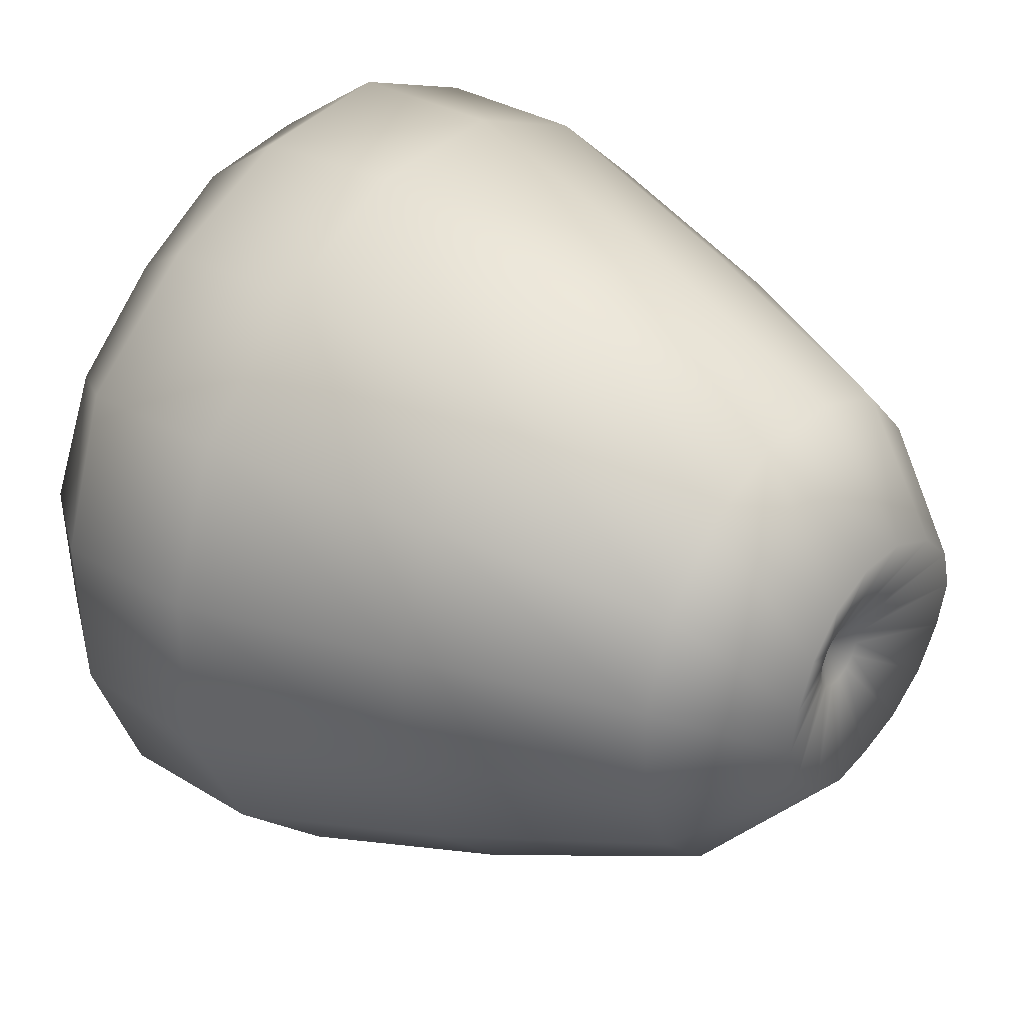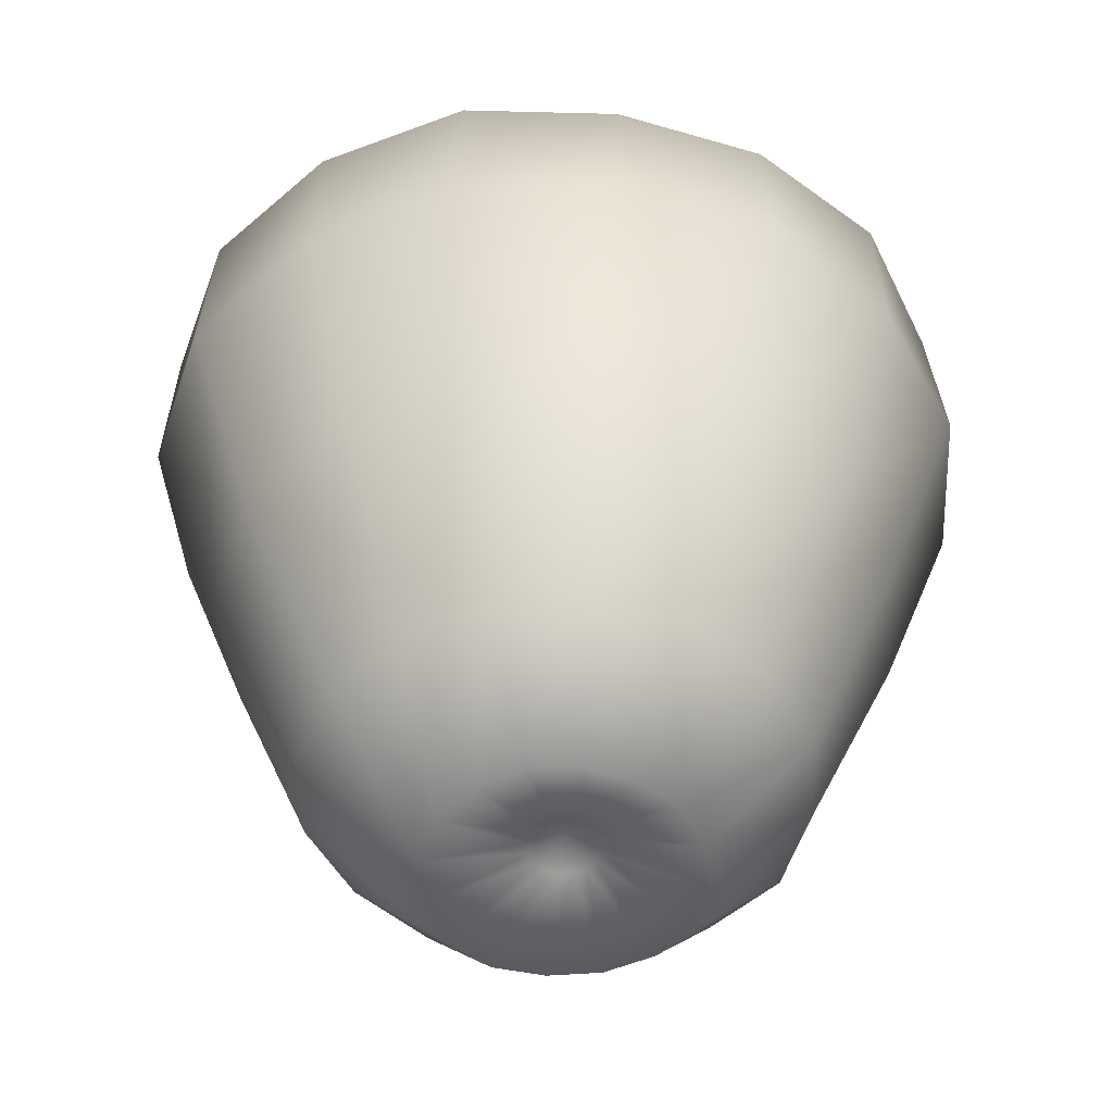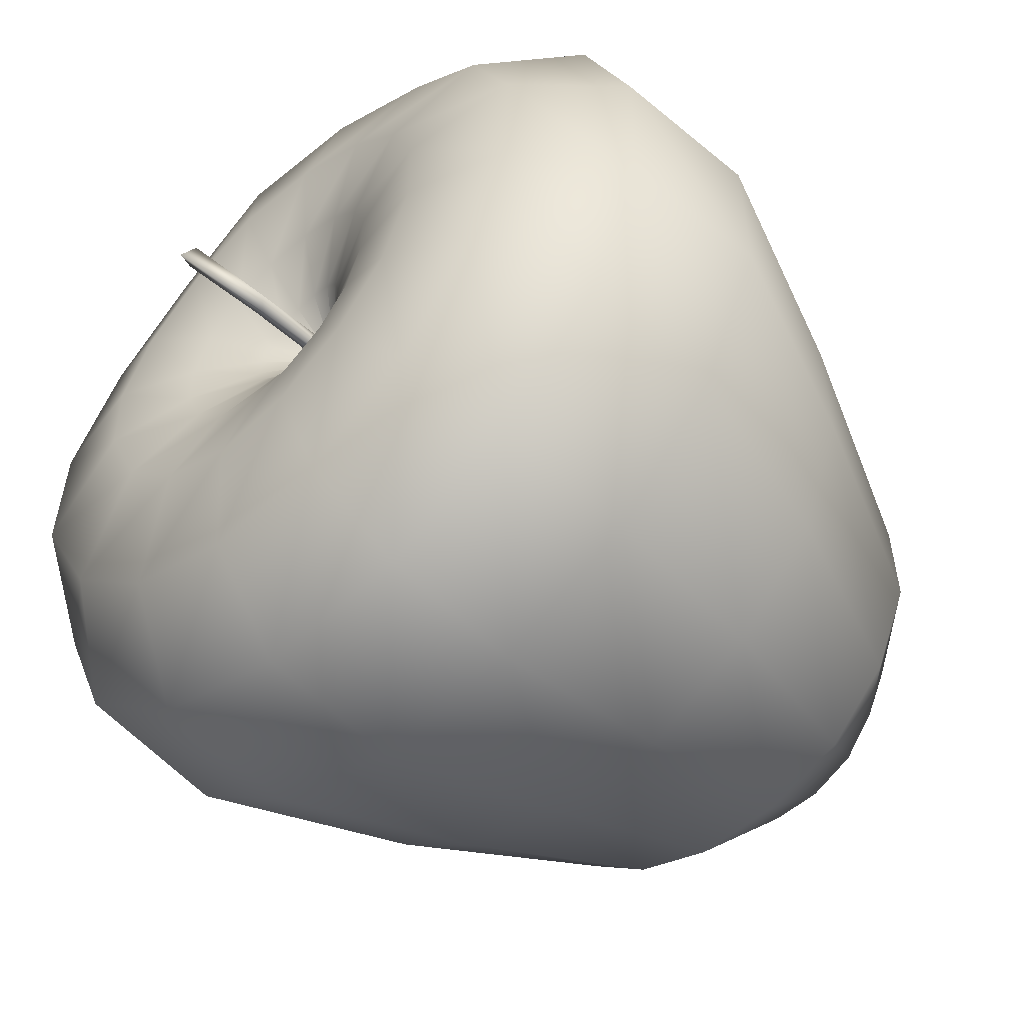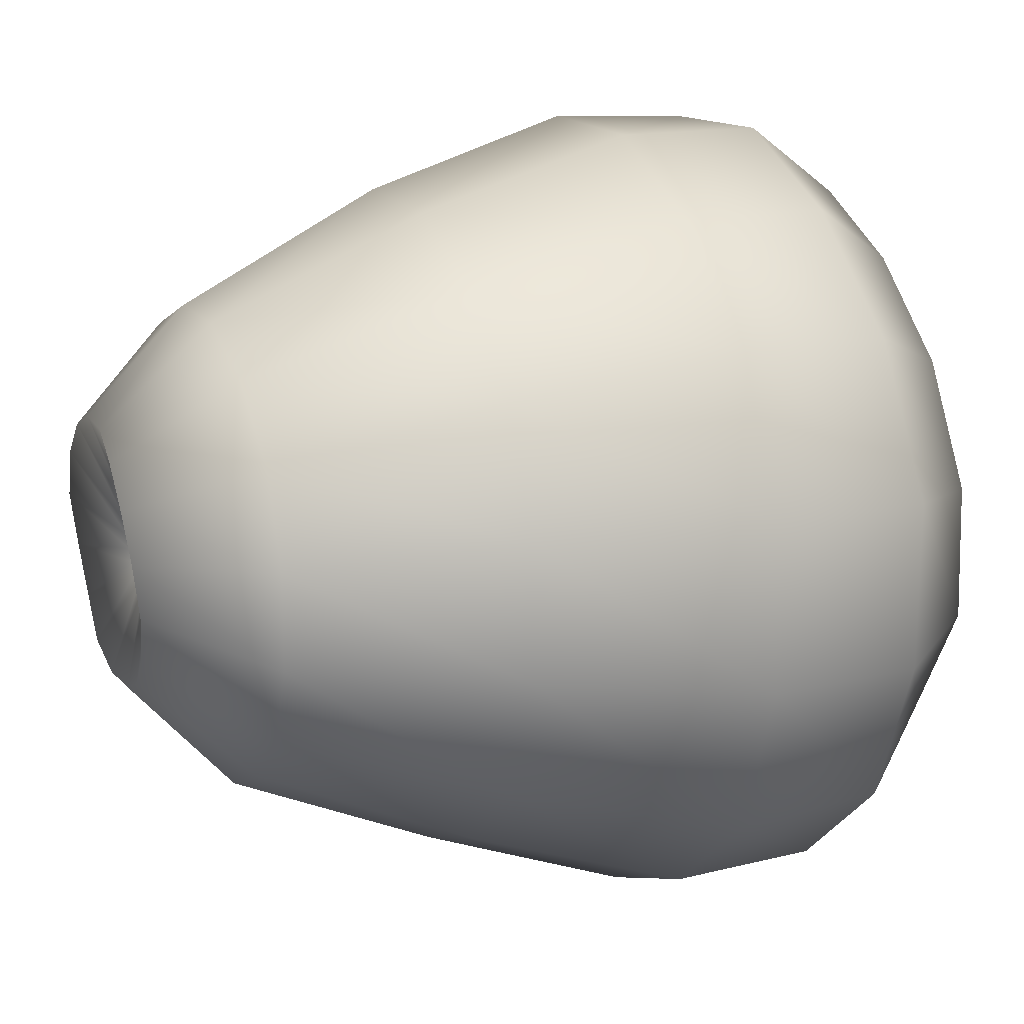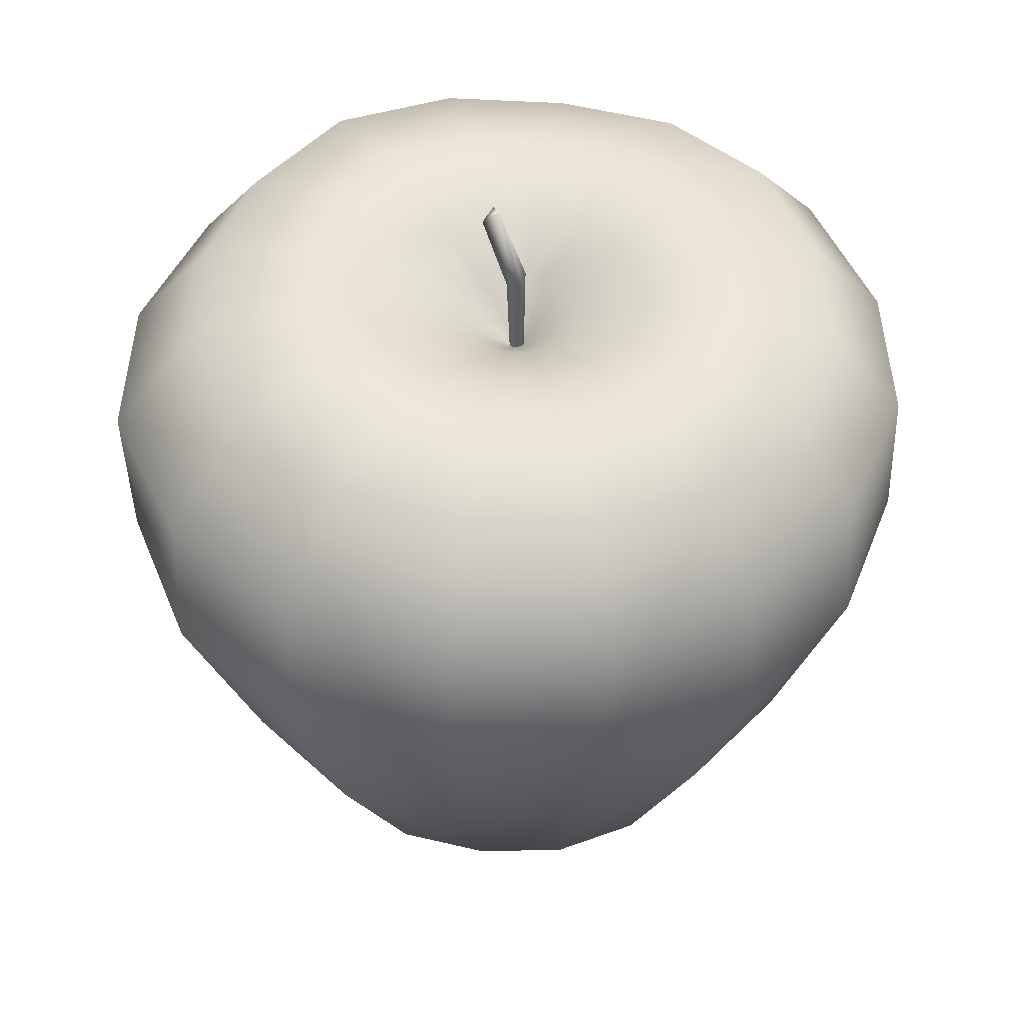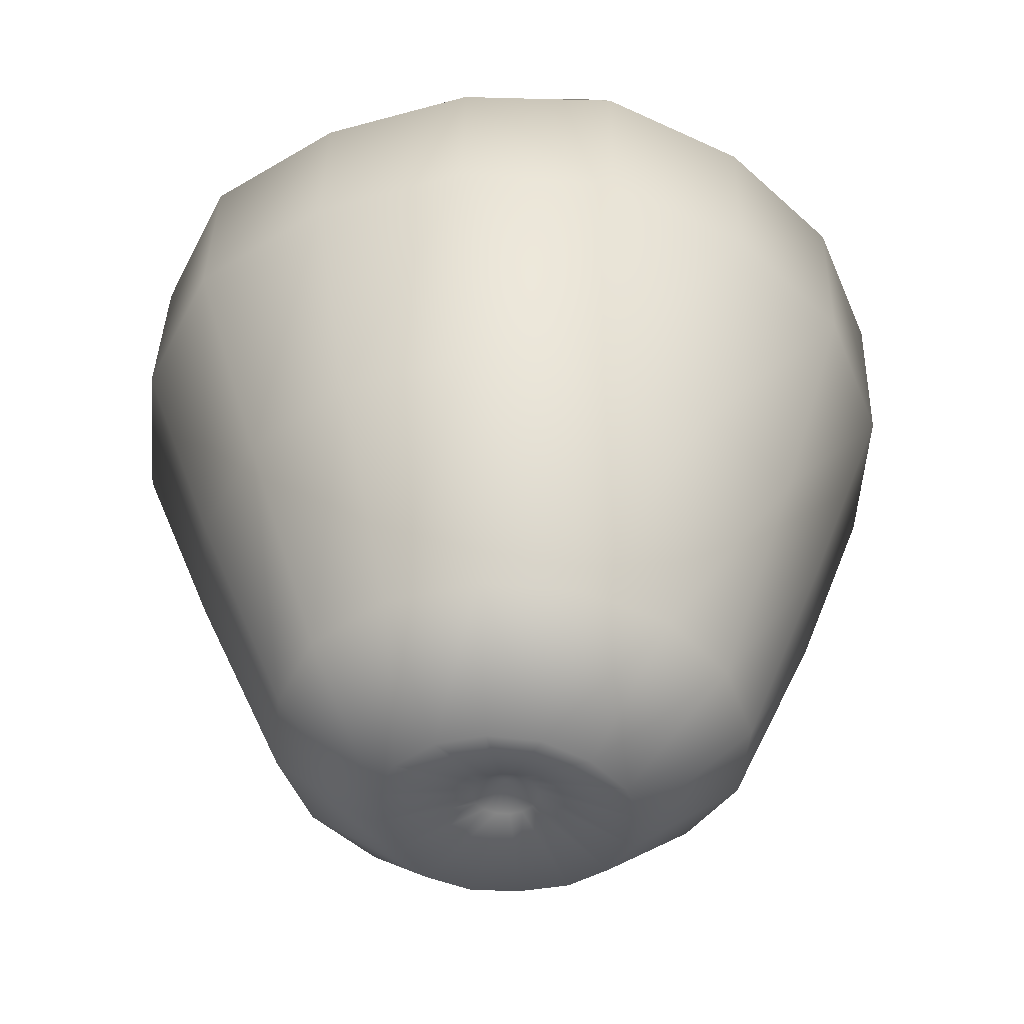
<metadata>
{"format":"obj","ext":"obj","renderer":"f3d","projection":"perspective","resolution":1024,"background":"white","views":[{"elev":34.9,"azim":126.7,"up":"+Y"},{"elev":-48.5,"azim":3.1,"up":"+Z"},{"elev":-54.2,"azim":45.1,"up":"+Y"},{"elev":15.6,"azim":-113.6,"up":"+Y"},{"elev":48.8,"azim":-24.5,"up":"+Z"},{"elev":-44.6,"azim":175.1,"up":"+Z"}]}
</metadata>
<code>
o AppleA3
v -0.000445 0.000444 0.03097
v 0.00134 0.002415 0.03098
v 0.001275 -0.000262 0.03097
v -0.000952 0.0005 0.04528
v 0.000835 0.001974 0.04541
v 0.001783 0.000275 0.04652
v 0.000514 -0.00091 0.04518
v -0.001068 0.004464 0.05619
v -0.001703 0.001244 0.05799
v -0.003231 0.0033 0.05527
v 0.00082 0.001323 0.03264
v 0.006342 0.02907 0.04545
v 0.009231 0.04366 0.04201
v 0.01117 0.05336 0.02906
v 0.01149 0.05434 0.009734
v 0.01007 0.04589 -0.01878
v 0.006867 0.03254 -0.04728
v 0.004813 0.01909 -0.06152
v 0.001771 0.005399 -0.0567
v 0.000998 0.001217 0.03268
v 0.0167 0.02481 0.04492
v 0.02456 0.03663 0.04109
v 0.03038 0.04535 0.02903
v 0.03095 0.04609 0.009734
v 0.02616 0.03866 -0.01855
v 0.01879 0.02784 -0.04717
v 0.01141 0.0165 -0.06132
v 0.0034 0.004747 -0.0567
v 0.001109 0.001057 0.03273
v 0.02461 0.01684 0.04504
v 0.0368 0.02503 0.04182
v 0.04639 0.03149 0.02988
v 0.04725 0.03214 0.009732
v 0.03816 0.02618 -0.01846
v 0.02805 0.01911 -0.04745
v 0.01633 0.01152 -0.06124
v 0.004644 0.003515 -0.05667
v 0.001148 0.000878 0.03278
v 0.02887 0.006442 0.0454
v 0.04349 0.009365 0.04216
v 0.05397 0.01149 0.02957
v 0.05502 0.01182 0.009733
v 0.04466 0.009982 -0.01852
v 0.03226 0.006856 -0.0472
v 0.0188 0.004877 -0.06097
v 0.005323 0.001878 -0.05659
v 0.001123 0.00071 0.03281
v 0.02887 -0.004802 0.04529
v 0.04317 -0.007666 0.0417
v 0.05336 -0.009709 0.02926
v 0.05525 -0.01004 0.009732
v 0.0446 -0.007767 -0.0186
v 0.03223 -0.006315 -0.04749
v 0.01841 -0.002322 -0.06012
v 0.005328 7e-05 -0.05649
v 0.00105 0.000566 0.03283
v 0.0246 -0.0152 0.04505
v 0.03681 -0.02341 0.0419
v 0.04546 -0.02927 0.02936
v 0.04607 -0.02972 0.009733
v 0.03802 -0.02433 -0.0187
v 0.02685 -0.01838 -0.04734
v 0.01551 -0.008901 -0.05978
v 0.004639 -0.001636 -0.05639
v 0.000938 0.000455 0.03283
v 0.01669 -0.02318 0.04486
v 0.02458 -0.03506 0.04121
v 0.03012 -0.04348 0.0289
v 0.03084 -0.04468 0.009734
v 0.0255 -0.03682 -0.01868
v 0.01758 -0.02734 -0.04715
v 0.01054 -0.01397 -0.06008
v 0.003351 -0.002967 -0.05632
v 0.000795 0.000383 0.03281
v 0.006345 -0.0275 0.04467
v 0.009037 -0.04118 0.04071
v 0.01095 -0.05107 0.0287
v 0.01122 -0.05269 0.009734
v 0.009357 -0.04379 -0.01875
v 0.005743 -0.03151 -0.04662
v 0.00407 -0.01668 -0.05991
v 0.00166 -0.003706 -0.05627
v 0.000629 0.000363 0.03279
v -0.004866 -0.02751 0.04461
v -0.007661 -0.04158 0.04132
v -0.009825 -0.05235 0.02939
v -0.01004 -0.05325 0.009733
v -0.008095 -0.04306 -0.01853
v -0.006518 -0.03117 -0.04636
v -0.002851 -0.01667 -0.05965
v -0.000169 -0.003733 -0.05625
v 0.000458 0.000406 0.03275
v -0.0152 -0.02317 0.04499
v -0.02329 -0.03532 0.04166
v -0.02972 -0.04497 0.02984
v -0.03015 -0.04559 0.009732
v -0.02449 -0.03702 -0.01875
v -0.01769 -0.02636 -0.04625
v -0.009265 -0.01412 -0.06014
v -0.001847 -0.003043 -0.05627
v 0.000713 0.00079 0.03221
v 0.000307 0.000518 0.03271
v -0.02305 -0.01516 0.04592
v -0.03583 -0.02374 0.04275
v -0.04598 -0.03057 0.03058
v -0.04727 -0.03145 0.00973
v -0.03859 -0.02563 -0.01933
v -0.02697 -0.01823 -0.04687
v -0.01424 -0.009269 -0.06076
v -0.003107 -0.001747 -0.05632
v 0.000206 0.000689 0.03267
v -0.02722 -0.004771 0.04713
v -0.04338 -0.008008 0.04425
v -0.05447 -0.01025 0.03064
v -0.05551 -0.0105 0.00973
v -0.04505 -0.008464 -0.01916
v -0.03266 -0.006849 -0.04757
v -0.01699 -0.002822 -0.06136
v -0.003753 -5.9e-05 -0.05641
v 0.000182 0.000897 0.03264
v -0.02721 0.006408 0.04733
v -0.04322 0.009597 0.04401
v -0.05472 0.01185 0.03077
v -0.05441 0.01173 0.009732
v -0.04399 0.00956 -0.01885
v -0.03272 0.006063 -0.04762
v -0.0171 0.004275 -0.06223
v -0.003695 0.001751 -0.0565
v 0.000249 0.001103 0.03261
v -0.02298 0.01675 0.04686
v -0.03605 0.0255 0.04315
v -0.04499 0.03145 0.02995
v -0.04499 0.03137 0.009733
v -0.03701 0.02591 -0.01878
v -0.02757 0.01792 -0.04746
v -0.01437 0.01095 -0.06268
v -0.002959 0.00341 -0.05659
v 0.0004 0.001264 0.03261
v -0.01513 0.0247 0.0464
v -0.02362 0.03744 0.04257
v -0.02922 0.04578 0.02937
v -0.02914 0.0456 0.009734
v -0.02385 0.03764 -0.01847
v -0.01857 0.02743 -0.04771
v -0.009193 0.01612 -0.06252
v -0.001664 0.004679 -0.05665
v 0.000605 0.001342 0.03261
v -0.00483 0.02901 0.0462
v -0.007873 0.04435 0.04305
v -0.009828 0.05417 0.02952
v -0.009787 0.05424 0.009734
v -0.007865 0.04526 -0.0187
v -0.006291 0.03251 -0.04756
v -0.002423 0.01893 -0.06184
v -5e-06 0.005376 -0.05669
v 0.000801 0.000899 -0.05409
v 0.004156 0.01807 0.04247
v 0.01046 0.01543 0.04251
v 0.01518 0.01051 0.04287
v 0.01766 0.004197 0.04321
v 0.01765 -0.002565 0.04324
v 0.01513 -0.008849 0.04305
v 0.01037 -0.01368 0.04294
v 0.004126 -0.01631 0.04285
v -0.002663 -0.01636 0.04273
v -0.008909 -0.0137 0.04289
v -0.01357 -0.008794 0.04335
v -0.01604 -0.002543 0.04362
v -0.01605 0.004166 0.0436
v -0.01356 0.01041 0.04337
v -0.008867 0.01526 0.04309
v -0.002655 0.01797 0.04276
v 0.002366 0.009072 0.03838
v 0.005322 0.00771 0.03859
v 0.007444 0.005313 0.0389
v 0.00849 0.002356 0.03916
v 0.008419 -0.000732 0.03928
v 0.007248 -0.003573 0.03928
v 0.0051 -0.005772 0.03923
v 0.00227 -0.006994 0.03916
v -0.000826 -0.00704 0.03909
v -0.003715 -0.005878 0.03903
v -0.005948 -0.003681 0.03897
v -0.007196 -0.000783 0.03889
v -0.007275 0.0024 0.03876
v -0.006138 0.00541 0.0386
v -0.00391 0.007776 0.03845
v -0.000911 0.009087 0.03835
f 10 8 5
f 7 3 6
f 6 8 9
f 5 2 4
f 5 4 10
f 10 9 8
f 4 1 7
f 5 8 6
f 2 1 4
f 2 5 6
f 3 2 6
f 7 1 3
f 4 7 9
f 9 7 6
f 10 4 9
f 36 27 26 35
f 147 11 173 188
f 40 31 30 39
f 34 25 24 33
f 43 34 33 42
f 35 26 25 34
f 27 18 17 26
f 23 14 13 22
f 24 15 14 23
f 11 20 174 173
f 25 16 15 24
f 22 13 12 21
f 26 17 16 25
f 14 15 151 150
f 15 16 152 151
f 18 27 28 19
f 158 159 30 21
f 16 17 153 152
f 41 32 31 40
f 42 33 32 41
f 20 29 175 174
f 52 43 42 51
f 101 38 29
f 156 37 46
f 49 40 39 48
f 27 36 37 28
f 45 36 35 44
f 50 41 40 49
f 51 42 41 50
f 44 35 34 43
f 29 38 176 175
f 61 52 51 60
f 101 47 38
f 36 45 46 37
f 156 46 55
f 58 49 48 57
f 54 45 44 53
f 59 50 49 58
f 60 51 50 59
f 53 44 43 52
f 70 61 60 69
f 38 47 177 176
f 101 56 47
f 45 54 55 46
f 156 55 64
f 67 58 57 66
f 63 54 53 62
f 68 59 58 67
f 69 60 59 68
f 62 53 52 61
f 79 70 69 78
f 47 56 178 177
f 101 65 56
f 156 64 73
f 72 63 62 71
f 77 68 67 76
f 78 69 68 77
f 71 62 61 70
f 76 67 66 75
f 54 63 64 55
f 56 65 179 178
f 88 79 78 87
f 101 74 65
f 85 76 75 84
f 81 72 71 80
f 86 77 76 85
f 87 78 77 86
f 80 71 70 79
f 63 72 73 64
f 156 73 82
f 97 88 87 96
f 101 83 74
f 65 74 180 179
f 94 85 84 93
f 95 86 85 94
f 96 87 86 95
f 89 80 79 88
f 90 81 80 89
f 156 82 91
f 72 81 82 73
f 101 92 83
f 74 83 181 180
f 107 97 96 106
f 104 94 93 103
f 105 95 94 104
f 98 89 88 97
f 99 90 89 98
f 106 96 95 105
f 81 90 91 82
f 156 91 100
f 101 102 92
f 83 92 182 181
f 116 107 106 115
f 109 99 98 108
f 114 105 104 113
f 108 98 97 107
f 115 106 105 114
f 90 99 100 91
f 156 100 110
f 113 104 103 112
f 101 111 102
f 92 102 183 182
f 125 116 115 124
f 118 109 108 117
f 123 114 113 122
f 124 115 114 123
f 117 108 107 116
f 99 109 110 100
f 156 110 119
f 167 168 112 103
f 122 113 112 121
f 102 111 184 183
f 134 125 124 133
f 101 120 111
f 127 118 117 126
f 132 123 122 131
f 133 124 123 132
f 126 117 116 125
f 109 118 119 110
f 156 119 128
f 168 169 121 112
f 131 122 121 130
f 111 120 185 184
f 143 134 133 142
f 101 129 120
f 136 127 126 135
f 141 132 131 140
f 135 126 125 134
f 118 127 128 119
f 156 128 137
f 140 131 130 139
f 142 133 132 141
f 120 129 186 185
f 152 143 142 151
f 101 138 129
f 144 135 134 143
f 32 23 22 31
f 127 136 137 128
f 156 137 146
f 149 140 139 148
f 151 142 141 150
f 145 136 135 144
f 150 141 140 149
f 129 138 187 186
f 101 147 138
f 12 13 149 148
f 156 146 155
f 136 145 146 137
f 154 145 144 153
f 153 144 143 152
f 138 147 188 187
f 156 155 19
f 101 20 11
f 145 154 155 146
f 31 22 21 30
f 172 157 12 148
f 154 18 19 155
f 157 158 21 12
f 188 173 157 172
f 187 188 172 171
f 186 187 171 170
f 185 186 170 169
f 184 185 169 168
f 183 184 168 167
f 182 183 167 166
f 181 182 166 165
f 180 181 165 164
f 179 180 164 163
f 178 179 163 162
f 177 178 162 161
f 176 177 161 160
f 175 176 160 159
f 174 175 159 158
f 173 174 158 157
f 156 19 28
f 156 28 37
f 101 29 20
f 17 18 154 153
f 159 160 39 30
f 160 161 48 39
f 161 162 57 48
f 162 163 66 57
f 163 164 75 66
f 164 165 84 75
f 165 166 93 84
f 166 167 103 93
f 169 170 130 121
f 170 171 139 130
f 171 172 148 139
f 147 101 11
f 13 14 150 149
f 33 24 23 32

</code>
